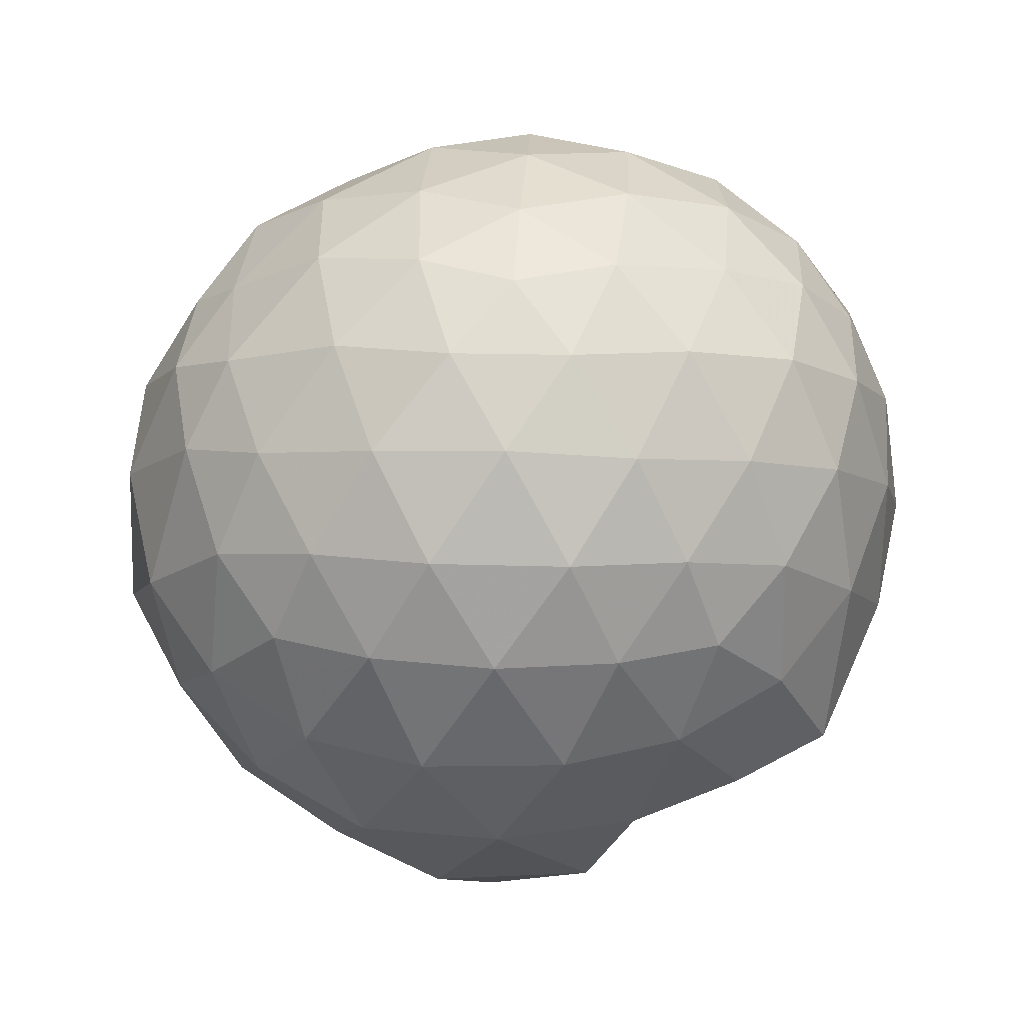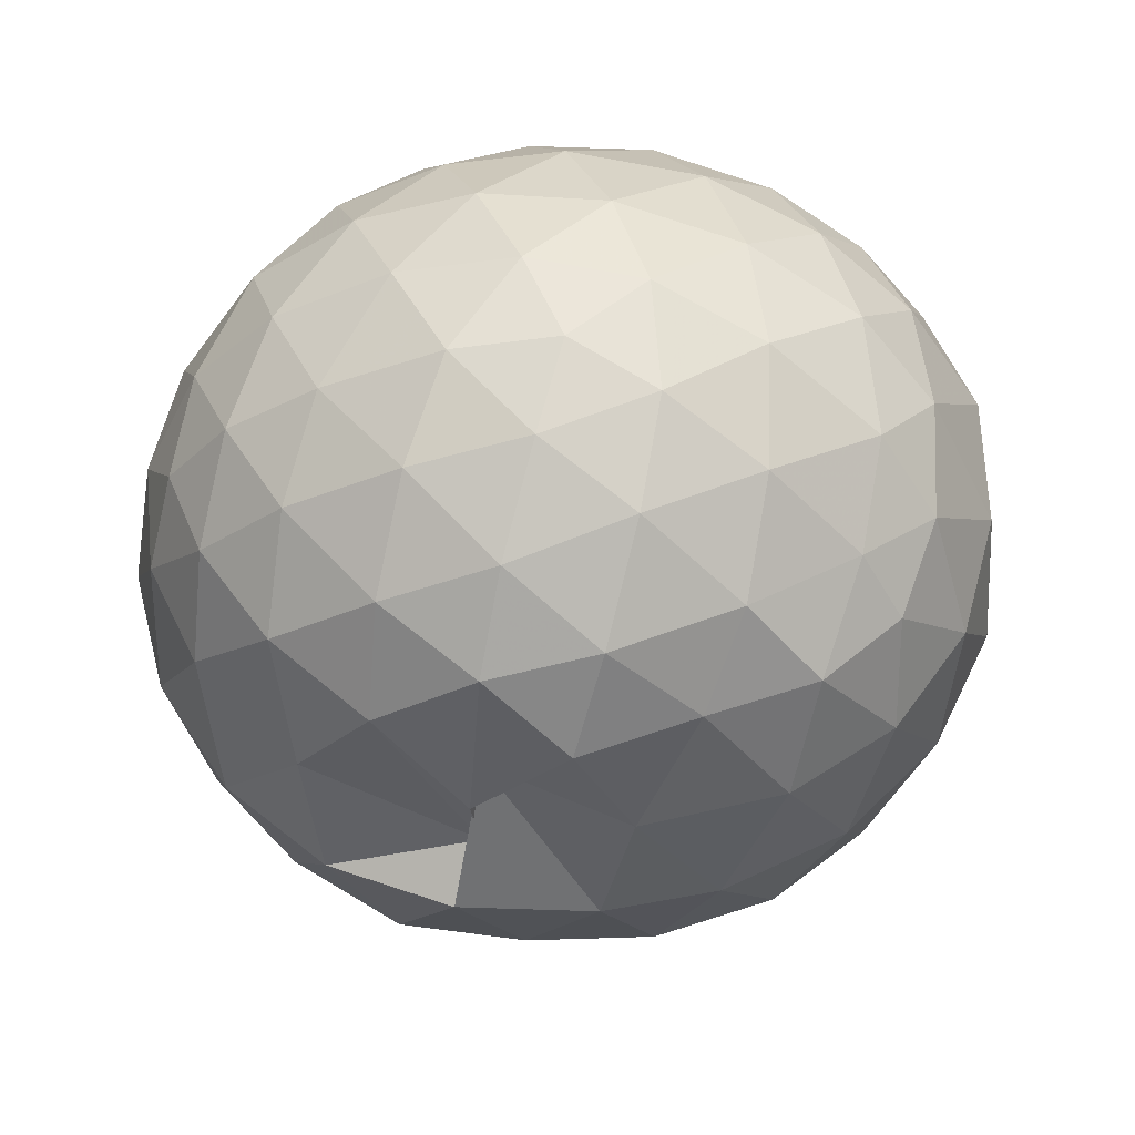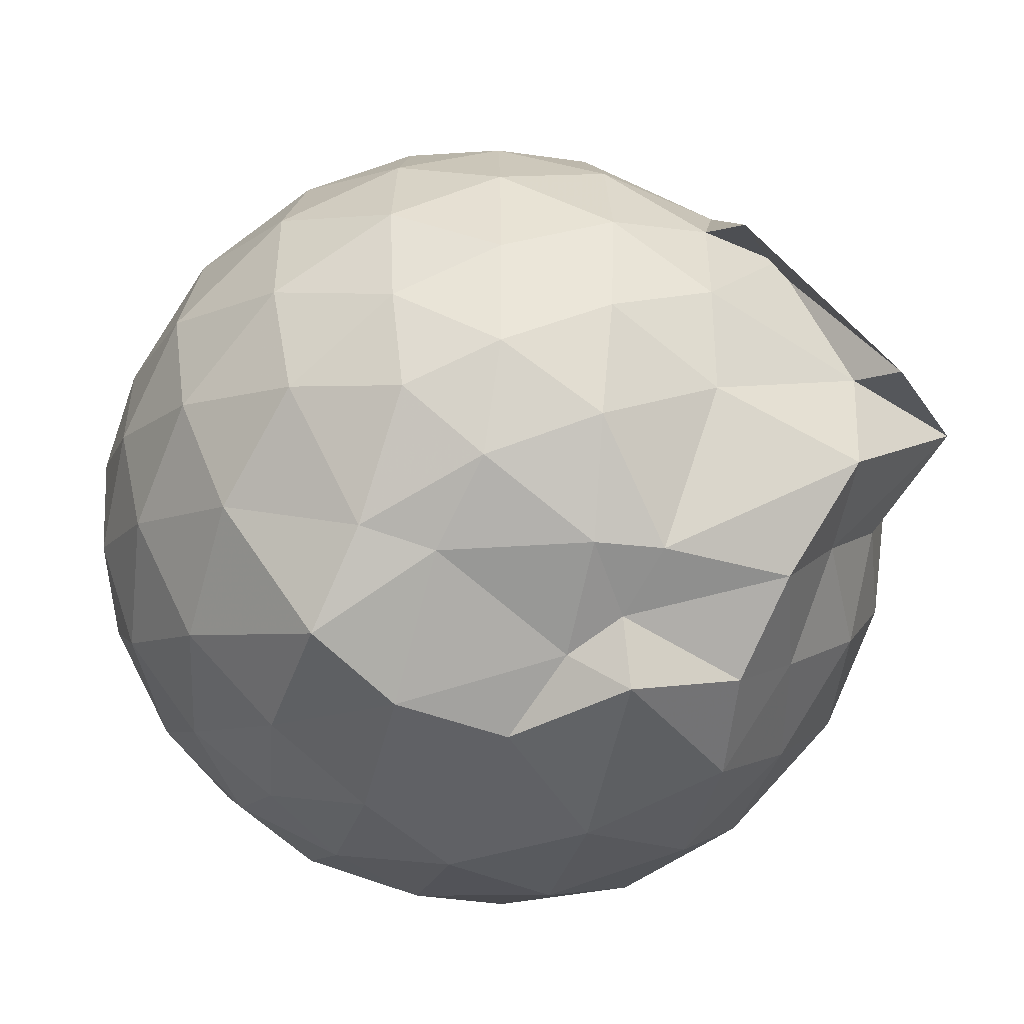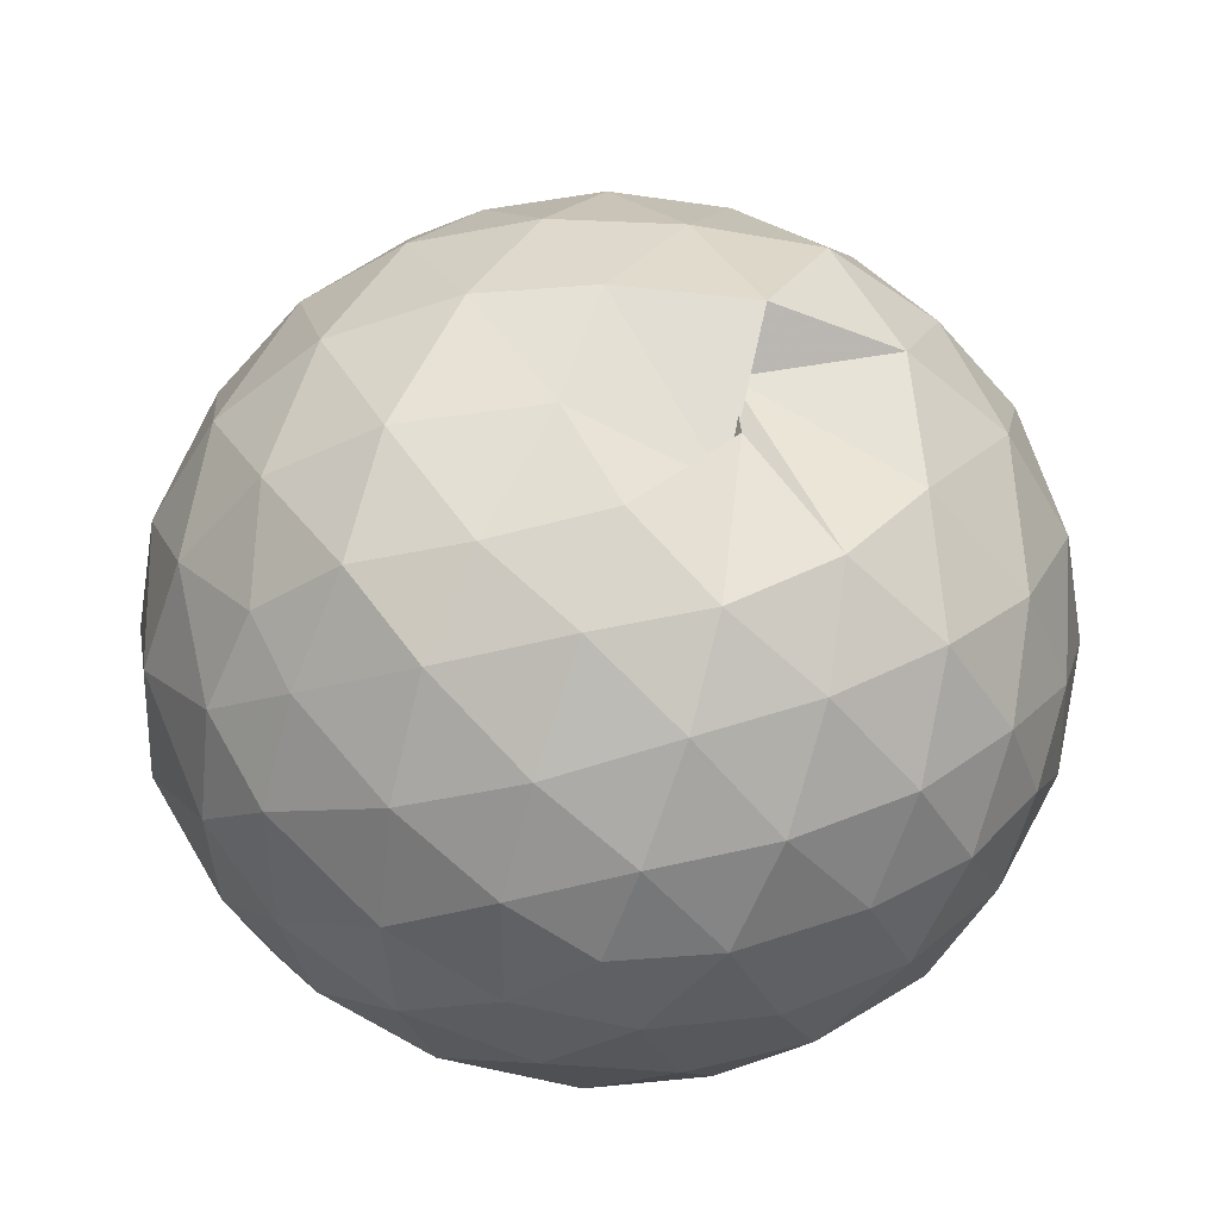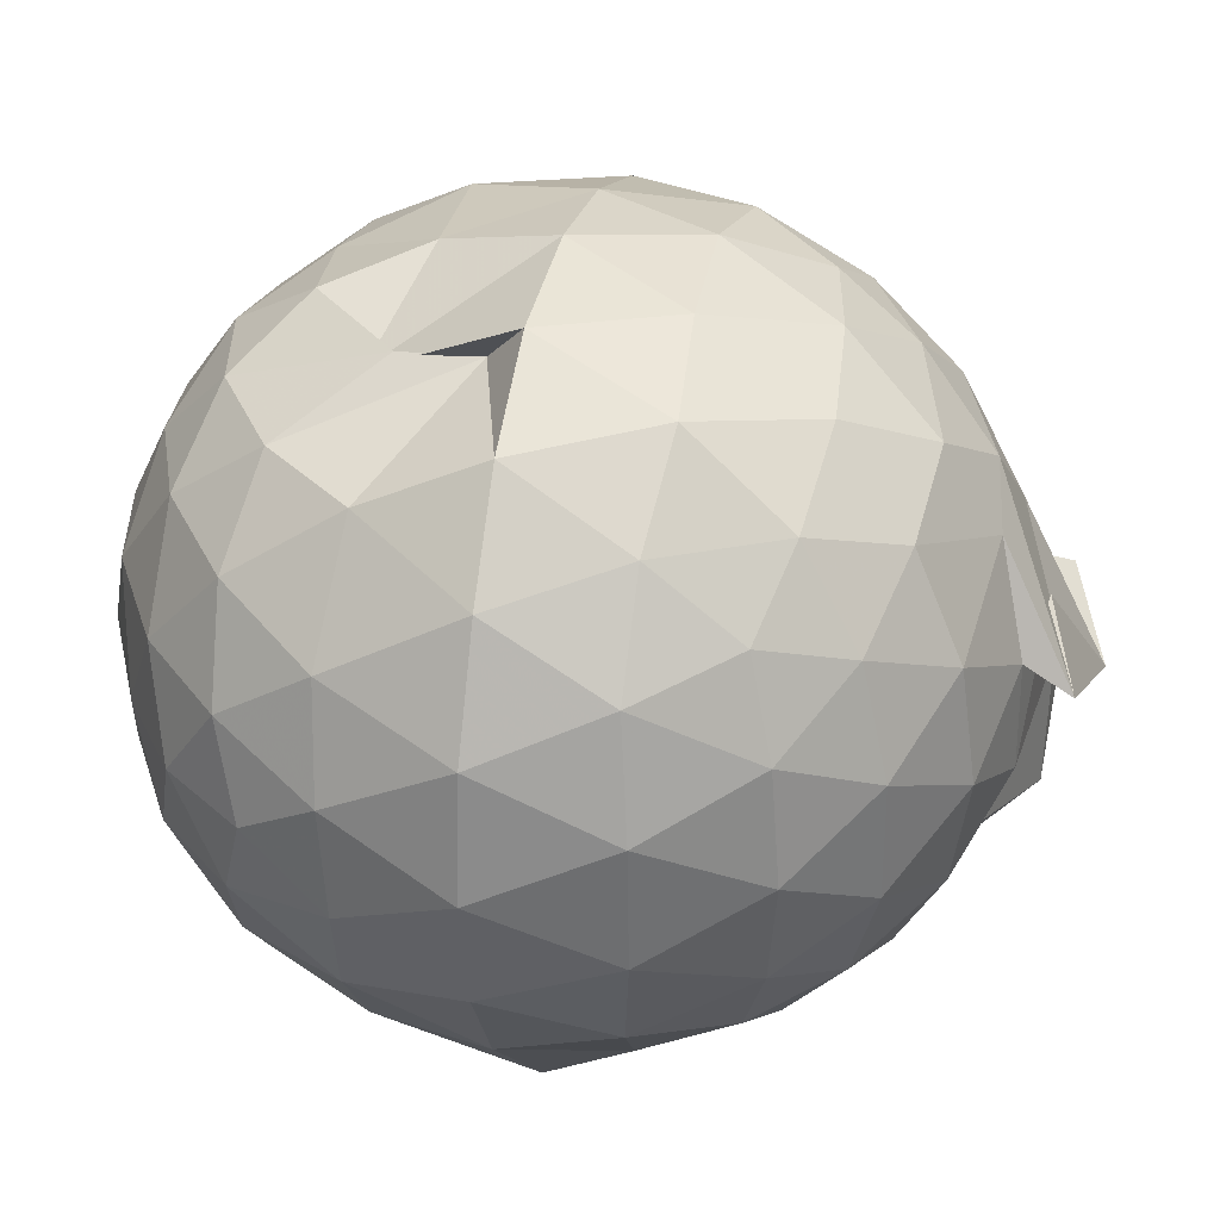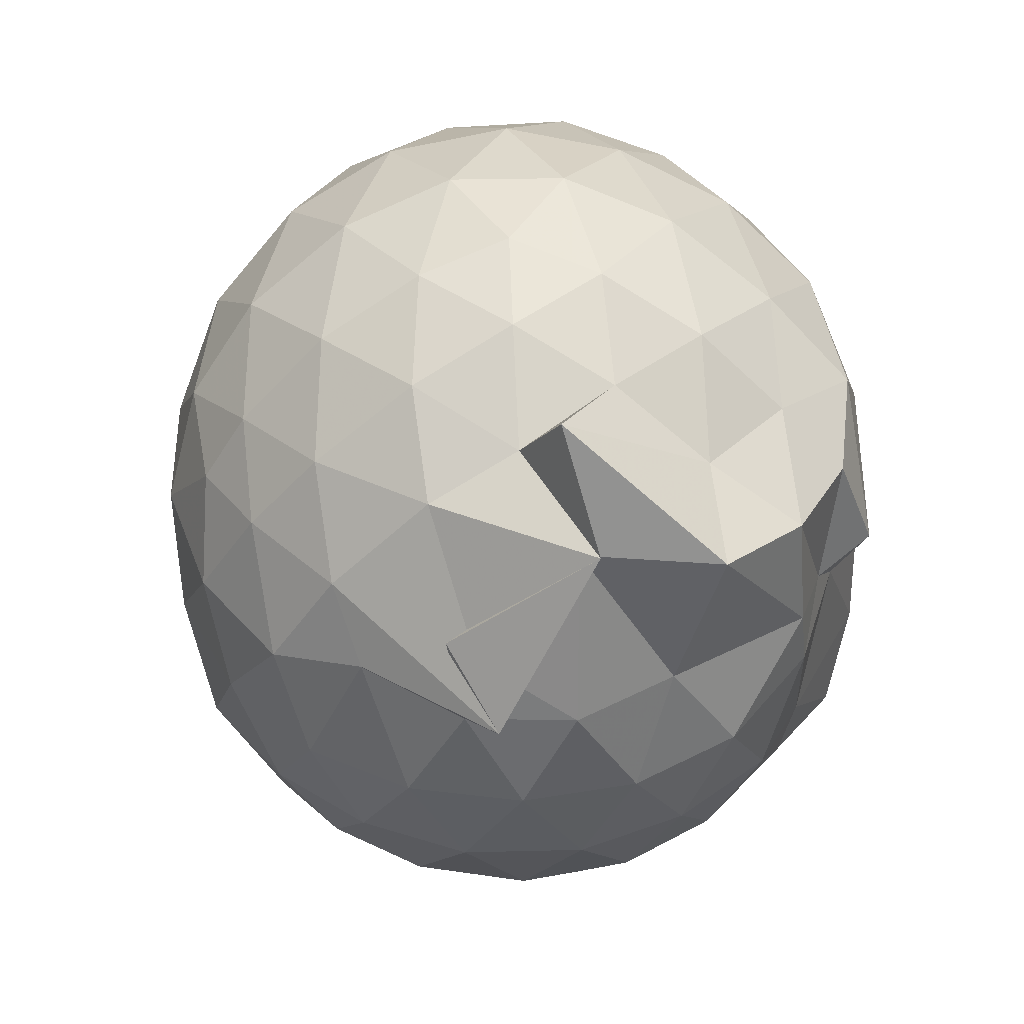
<metadata>
{"format":"obj","ext":"obj","renderer":"f3d","projection":"perspective","resolution":1024,"background":"white","views":[{"elev":60.7,"azim":-15.7,"up":"+Z"},{"elev":63.1,"azim":176.0,"up":"+Z"},{"elev":-49.9,"azim":138.9,"up":"+Y"},{"elev":39.4,"azim":1.2,"up":"+Y"},{"elev":35.7,"azim":102.1,"up":"+Y"},{"elev":-68.8,"azim":-88.7,"up":"+Z"}]}
</metadata>
<code>
v 0.05144 -0.3678 2.912
v -0.02464 -0.148 -0.1445
v 1.382 -0.3759 2.15
v 1.273 -0.04286 2.239
v 1.055 0.3062 2.263
v 0.744 0.5847 2.196
v 0.4424 0.7773 1.871
v 0.1054 0.7685 2.216
v -0.3155 0.6776 2.273
v -0.7063 0.5741 2.261
v -0.9979 0.3408 2.193
v -1.142 0.02033 2.272
v -1.18 -0.3736 2.333
v -1.162 -0.7866 2.261
v -1.041 -1.114 2.162
v -0.7417 -1.325 2.248
v -0.3352 -1.497 2.278
v 0.09353 -1.574 2.235
v 0.4705 -1.563 2.15
v 0.7773 -1.367 2.239
v 1.074 -1.064 2.279
v 1.283 -0.7054 2.242
v 1.482 -0.1794 1.865
v 1.331 0.1971 1.898
v 1.002 0.5752 1.862
v 0.4111 0.7757 1.589
v 0.397 0.6709 1.985
v -0.09237 0.8749 1.867
v -0.6022 0.8027 1.89
v -0.9843 0.5778 1.849
v -1.262 0.2465 1.846
v -1.4 -0.1529 1.89
v -1.42 -0.6215 1.872
v -1.28 -1.021 1.83
v -1.011 -1.368 1.819
v -0.6367 -1.602 1.853
v -0.1455 -1.736 1.857
v 0.2888 -1.736 1.813
v 0.7191 -1.613 1.817
v 1.075 -1.355 1.867
v 1.362 -0.9621 1.861
v 1.494 -0.5842 1.839
v 1.506 0.05638 1.419
v 1.283 0.4556 1.42
v 0.9483 0.77 1.433
v 0.5182 0.955 1.444
v 0.0288 1.003 1.437
v -0.3861 0.9488 1.416
v -0.8387 0.7658 1.4
v -1.192 0.4553 1.403
v -1.42 0.05963 1.406
v -1.502 -0.3922 1.398
v -1.405 -0.8281 1.41
v -1.194 -1.244 1.388
v -0.873 -1.571 1.356
v -0.3991 -1.759 1.38
v 0.1375 -1.757 1.199
v 0.5401 -1.759 1.335
v 0.9181 -1.669 1.331
v 1.291 -1.225 1.399
v 1.511 -0.8241 1.405
v 1.587 -0.3852 1.412
v 1.358 0.2407 0.9752
v 1.086 0.5743 0.9775
v 0.7242 0.8225 0.9403
v 0.2831 0.9265 0.9785
v -0.1727 0.9481 0.9888
v -0.607 0.8234 0.9439
v -0.9605 0.5801 0.9176
v -1.256 0.2136 0.9122
v -1.414 -0.1816 0.9493
v -1.412 -0.6042 0.9441
v -1.251 -0.9999 0.8979
v -0.9473 -1.368 0.8907
v -0.6192 -1.667 0.8927
v -0.03638 -1.747 0.7522
v 0.1556 -1.616 0.8677
v 0.7433 -1.494 0.8803
v 0.9867 -1.438 1.004
v 1.358 -1.024 0.9585
v 1.489 -0.6208 0.9203
v 1.49 -0.1596 0.9262
v 1.123 0.3381 0.6468
v 0.8299 0.543 0.5588
v 0.4241 0.7027 0.5206
v 0.01947 0.7847 0.558
v -0.3804 0.7578 0.6362
v -0.6309 0.594 0.5547
v -0.9497 0.2861 0.4956
v -1.169 -0.07202 0.5289
v -1.278 -0.3978 0.6091
v -1.164 -0.7271 0.5191
v -0.938 -1.084 0.4832
v -0.6344 -1.382 0.5313
v -0.3855 -1.614 0.5593
v 0.08512 -1.543 0.6527
v 0.3518 -1.48 0.5049
v 0.811 -1.331 0.5529
v 1.113 -1.125 0.6333
v 1.243 -0.8024 0.5443
v 1.297 -0.3958 0.5104
v 1.247 0.01292 0.5516
v 1.161 -0.3727 2.45
v 0.9777 -0.02016 2.54
v 0.6946 0.3312 2.533
v 0.3854 0.5831 2.438
v -0.009019 0.5546 2.528
v -0.4624 0.4243 2.532
v -0.8637 0.2108 2.411
v -0.9594 -0.1643 2.516
v -0.9436 -0.592 2.553
v -0.8557 -0.986 2.463
v -0.4792 -1.182 2.555
v -0.01599 -1.321 2.55
v 0.3981 -1.364 2.451
v 0.711 -1.089 2.549
v 0.9908 -0.7292 2.548
v 0.8429 -0.3725 2.674
v 0.5813 -0.01515 2.763
v 0.2966 0.3078 2.687
v -0.1412 0.1983 2.766
v -0.5603 0.04692 2.717
v -0.6001 -0.3756 2.779
v -0.5735 -0.7916 2.722
v -0.1414 -0.9504 2.783
v 0.2972 -1.061 2.71
v 0.587 -0.7295 2.772
v 0.4249 -0.3703 2.866
v 0.1648 -0.04699 2.865
v -0.2372 -0.1693 2.877
v -0.2357 -0.5777 2.878
v 0.1666 -0.6946 2.874
v 0.9354 0.2091 0.3433
v 0.5758 0.3881 0.2473
v 0.1675 0.4995 0.2185
v -0.3007 0.5636 0.3501
v -0.5739 0.3101 0.2342
v -0.8555 -0.04735 0.2217
v -1.044 -0.4063 0.3133
v -0.8388 -0.761 0.2286
v -0.5491 -1.094 0.2008
v -0.3004 -1.426 0.2069
v 0.1365 -1.456 0.3807
v 0.5496 -1.192 0.2338
v 0.9272 -1.005 0.3316
v 1.012 -0.6204 0.2345
v 1.015 -0.1788 0.2384
v 0.6496 0.01643 0.069
v 0.1326 0.1643 0.01741
v -0.1708 0.2584 0.06755
v -0.4957 -0.09771 -0.008207
v -0.6664 -0.4193 0.04924
v -0.8418 -0.5646 -0.1861
v -0.3083 -1.13 -0.1623
v 0.1948 -0.956 0.01691
v 0.6473 -0.8214 0.06392
v 0.6782 -0.404 0.005784
v 0.2945 -0.2039 -0.08989
v 0.2736 -0.3279 -0.2629
v -0.4126 -0.6879 -0.3367
v -0.3542 -0.6214 -0.1645
v 0.3066 -0.6054 -0.09893
f 3 23 4
f 4 23 24
f 4 24 5
f 5 24 25
f 5 25 6
f 6 25 26
f 6 26 7
f 7 26 27
f 7 27 8
f 8 27 28
f 8 28 9
f 9 28 29
f 9 29 10
f 10 29 30
f 10 30 11
f 11 30 31
f 11 31 12
f 12 31 32
f 12 32 13
f 13 32 33
f 13 33 14
f 14 33 34
f 14 34 15
f 15 34 35
f 15 35 16
f 16 35 36
f 16 36 17
f 17 36 37
f 17 37 18
f 18 37 38
f 18 38 19
f 19 38 39
f 19 39 20
f 20 39 40
f 20 40 21
f 21 40 41
f 21 41 22
f 22 41 42
f 22 42 3
f 3 42 23
f 23 43 24
f 24 43 44
f 24 44 25
f 25 44 45
f 25 45 26
f 26 45 46
f 26 46 27
f 27 46 47
f 27 47 28
f 28 47 48
f 28 48 29
f 29 48 49
f 29 49 30
f 30 49 50
f 30 50 31
f 31 50 51
f 31 51 32
f 32 51 52
f 32 52 33
f 33 52 53
f 33 53 34
f 34 53 54
f 34 54 35
f 35 54 55
f 35 55 36
f 36 55 56
f 36 56 37
f 37 56 57
f 37 57 38
f 38 57 58
f 38 58 39
f 39 58 59
f 39 59 40
f 40 59 60
f 40 60 41
f 41 60 61
f 41 61 42
f 42 61 62
f 42 62 23
f 23 62 43
f 43 63 44
f 44 63 64
f 44 64 45
f 45 64 65
f 45 65 46
f 46 65 66
f 46 66 47
f 47 66 67
f 47 67 48
f 48 67 68
f 48 68 49
f 49 68 69
f 49 69 50
f 50 69 70
f 50 70 51
f 51 70 71
f 51 71 52
f 52 71 72
f 52 72 53
f 53 72 73
f 53 73 54
f 54 73 74
f 54 74 55
f 55 74 75
f 55 75 56
f 56 75 76
f 56 76 57
f 57 76 77
f 57 77 58
f 58 77 78
f 58 78 59
f 59 78 79
f 59 79 60
f 60 79 80
f 60 80 61
f 61 80 81
f 61 81 62
f 62 81 82
f 62 82 43
f 43 82 63
f 63 83 64
f 64 83 84
f 64 84 65
f 65 84 85
f 65 85 66
f 66 85 86
f 66 86 67
f 67 86 87
f 67 87 68
f 68 87 88
f 68 88 69
f 69 88 89
f 69 89 70
f 70 89 90
f 70 90 71
f 71 90 91
f 71 91 72
f 72 91 92
f 72 92 73
f 73 92 93
f 73 93 74
f 74 93 94
f 74 94 75
f 75 94 95
f 75 95 76
f 76 95 96
f 76 96 77
f 77 96 97
f 77 97 78
f 78 97 98
f 78 98 79
f 79 98 99
f 79 99 80
f 80 99 100
f 80 100 81
f 81 100 101
f 81 101 82
f 82 101 102
f 82 102 63
f 63 102 83
f 103 104 118
f 104 119 118
f 104 105 119
f 105 120 119
f 105 106 120
f 106 107 120
f 107 121 120
f 107 108 121
f 108 122 121
f 108 109 122
f 109 110 122
f 110 123 122
f 110 111 123
f 111 124 123
f 111 112 124
f 112 113 124
f 113 125 124
f 113 114 125
f 114 126 125
f 114 115 126
f 115 116 126
f 116 127 126
f 116 117 127
f 117 118 127
f 117 103 118
f 118 119 128
f 119 129 128
f 119 120 129
f 120 121 129
f 121 130 129
f 121 122 130
f 122 123 130
f 123 131 130
f 123 124 131
f 124 125 131
f 125 132 131
f 125 126 132
f 126 127 132
f 127 128 132
f 127 118 128
f 133 148 134
f 134 148 149
f 134 149 135
f 135 149 150
f 135 150 136
f 136 150 137
f 137 150 151
f 137 151 138
f 138 151 152
f 138 152 139
f 139 152 140
f 140 152 153
f 140 153 141
f 141 153 154
f 141 154 142
f 142 154 143
f 143 154 155
f 143 155 144
f 144 155 156
f 144 156 145
f 145 156 146
f 146 156 157
f 146 157 147
f 147 157 148
f 147 148 133
f 148 158 149
f 149 158 159
f 149 159 150
f 150 159 151
f 151 159 160
f 151 160 152
f 152 160 153
f 153 160 161
f 153 161 154
f 154 161 155
f 155 161 162
f 155 162 156
f 156 162 157
f 157 162 158
f 157 158 148
f 3 4 103
f 103 4 104
f 4 5 104
f 104 5 105
f 5 6 105
f 105 6 106
f 6 7 106
f 7 8 106
f 106 8 107
f 8 9 107
f 107 9 108
f 9 10 108
f 108 10 109
f 10 11 109
f 11 12 109
f 109 12 110
f 12 13 110
f 110 13 111
f 13 14 111
f 111 14 112
f 14 15 112
f 15 16 112
f 112 16 113
f 16 17 113
f 113 17 114
f 17 18 114
f 114 18 115
f 18 19 115
f 19 20 115
f 115 20 116
f 20 21 116
f 116 21 117
f 21 22 117
f 117 22 103
f 22 3 103
f 83 133 84
f 84 133 134
f 84 134 85
f 85 134 135
f 85 135 86
f 86 135 136
f 86 136 87
f 87 136 88
f 88 136 137
f 88 137 89
f 89 137 138
f 89 138 90
f 90 138 139
f 90 139 91
f 91 139 92
f 92 139 140
f 92 140 93
f 93 140 141
f 93 141 94
f 94 141 142
f 94 142 95
f 95 142 96
f 96 142 143
f 96 143 97
f 97 143 144
f 97 144 98
f 98 144 145
f 98 145 99
f 99 145 100
f 100 145 146
f 100 146 101
f 101 146 147
f 101 147 102
f 102 147 133
f 102 133 83
f 128 129 1
f 129 130 1
f 130 131 1
f 131 132 1
f 132 128 1
f 159 158 2
f 160 159 2
f 161 160 2
f 162 161 2
f 158 162 2

</code>
